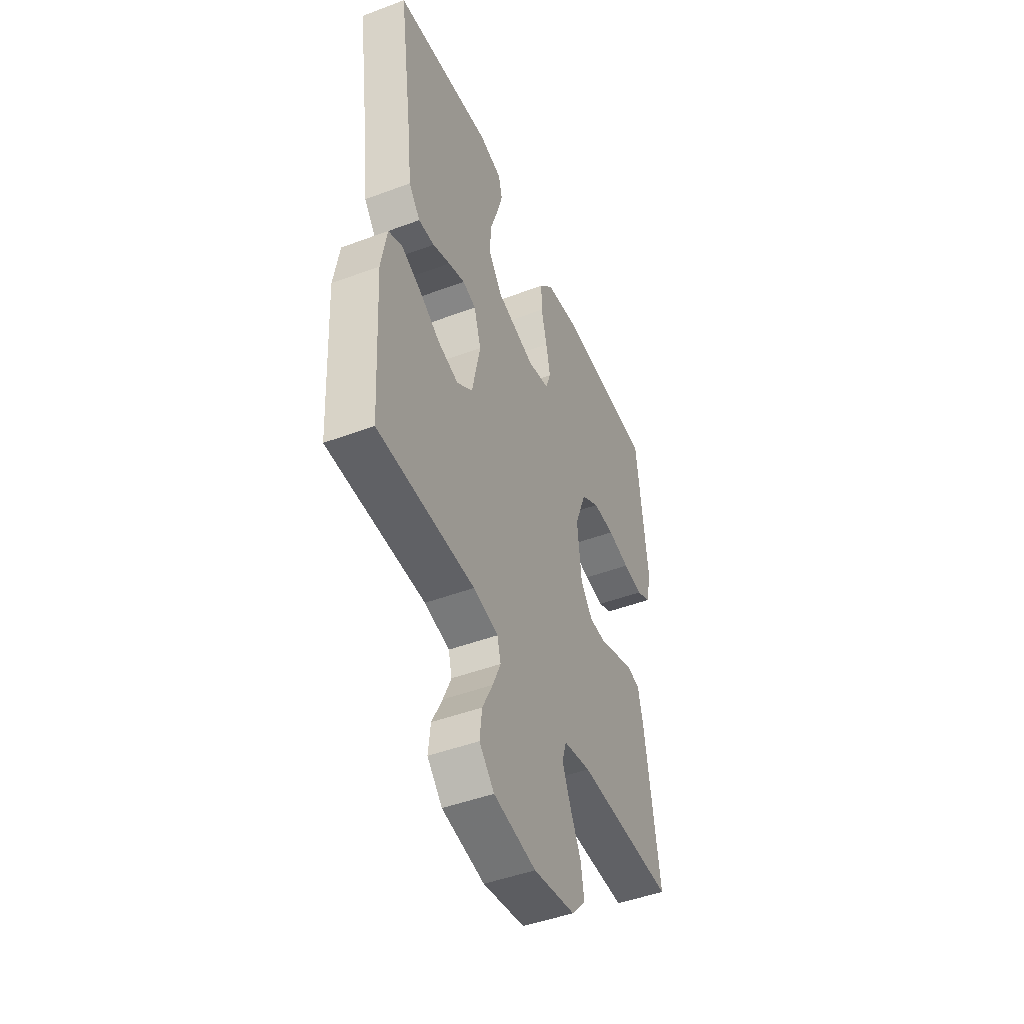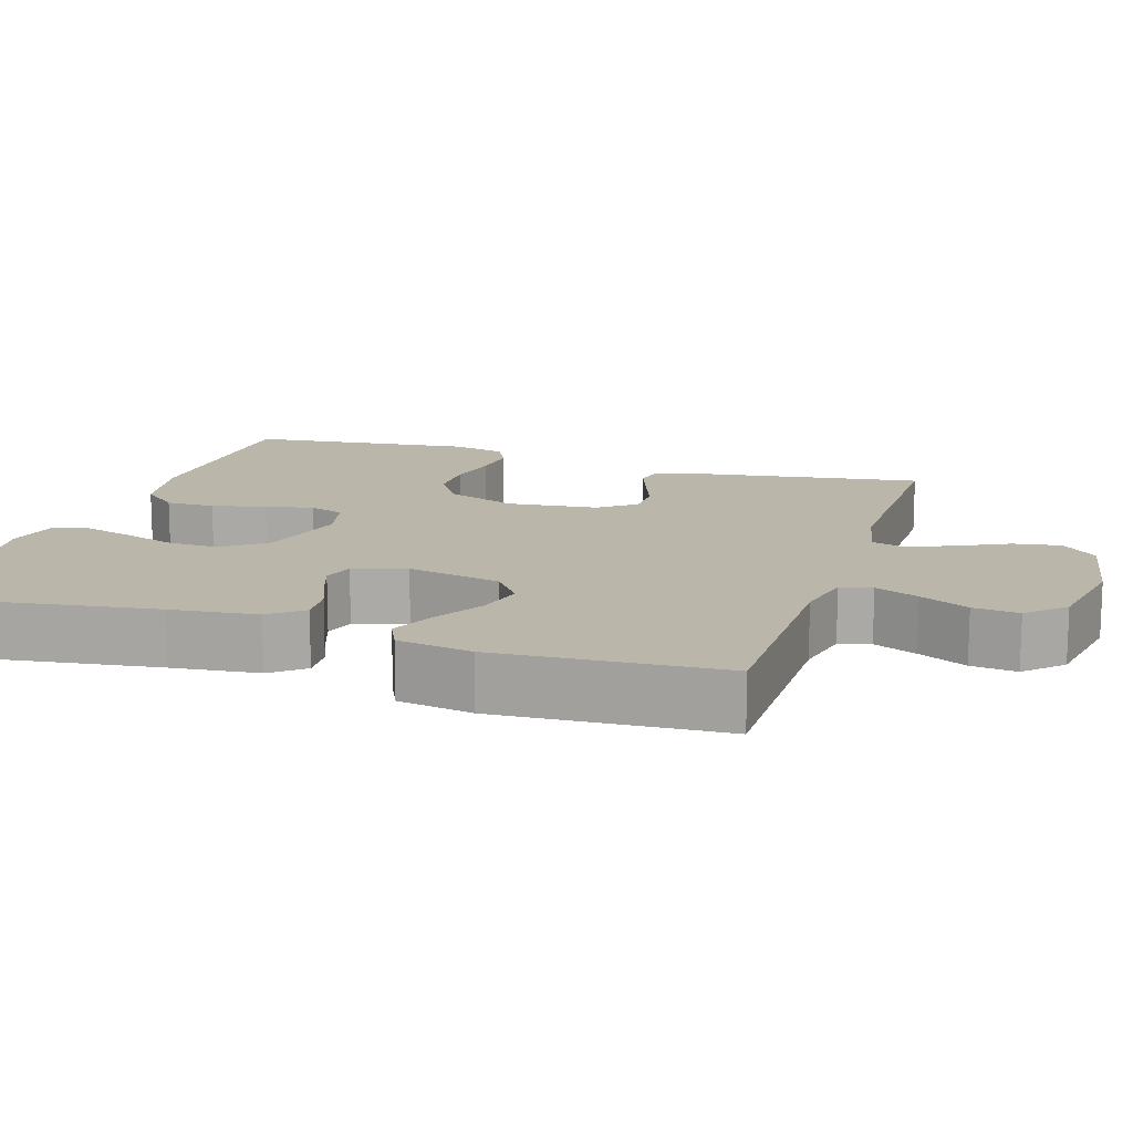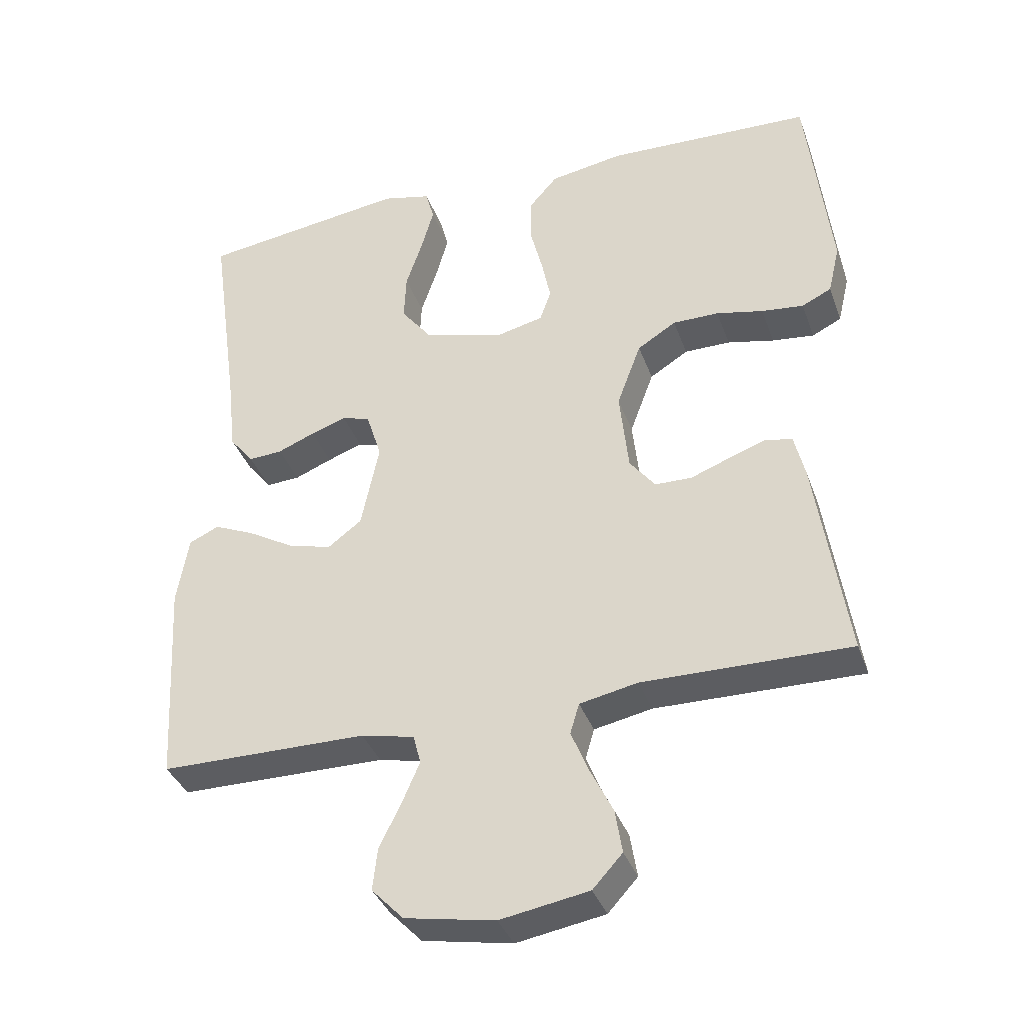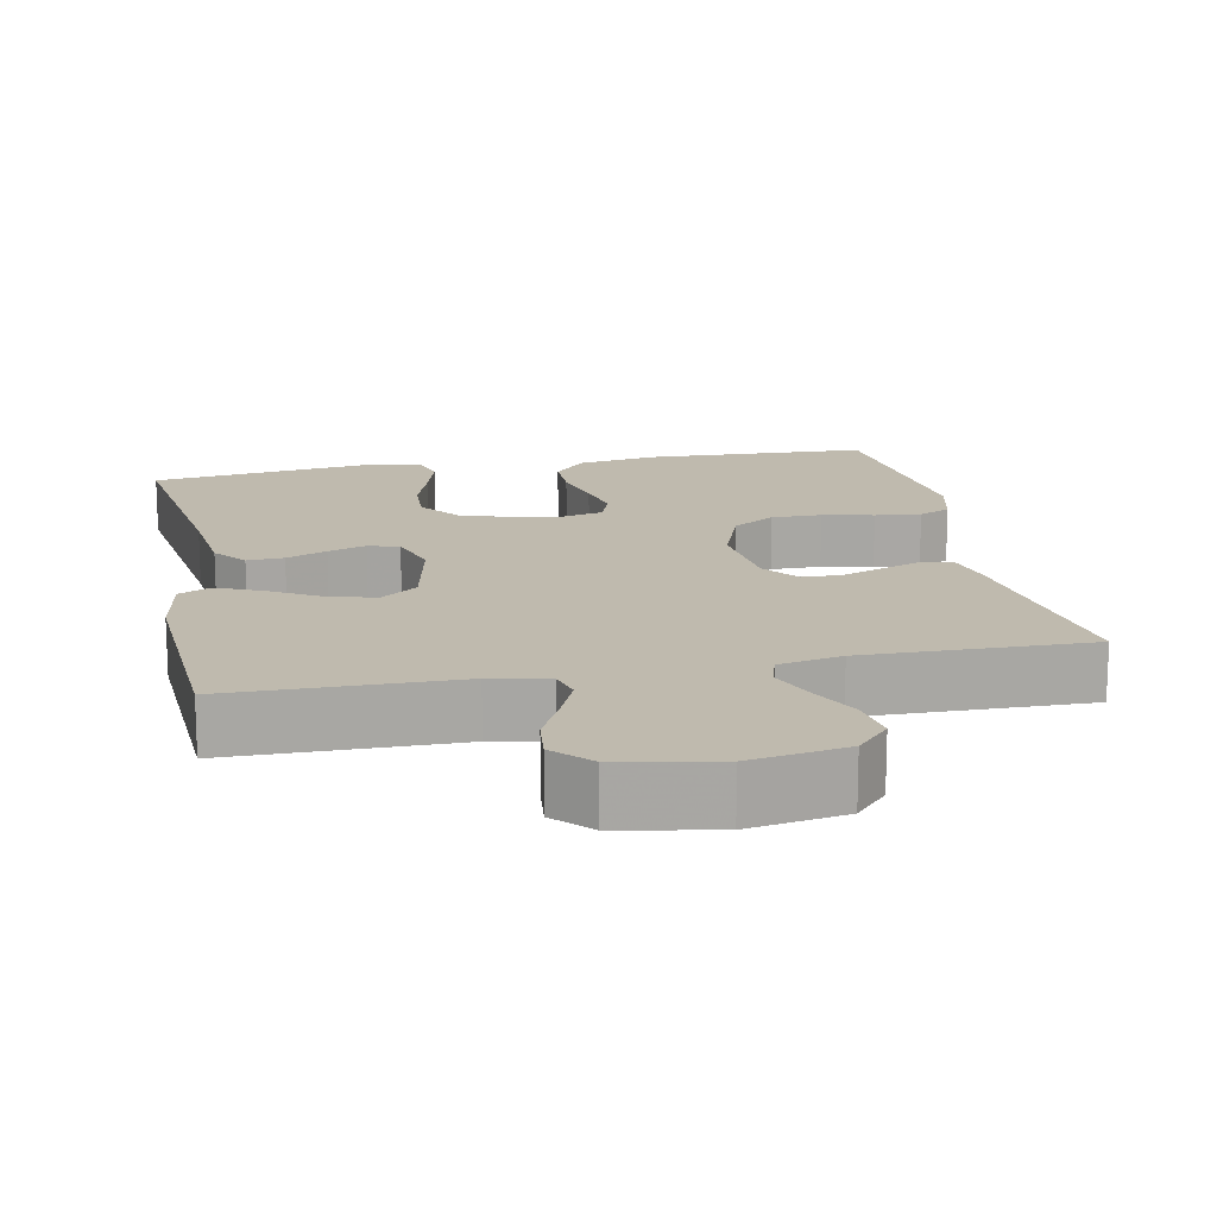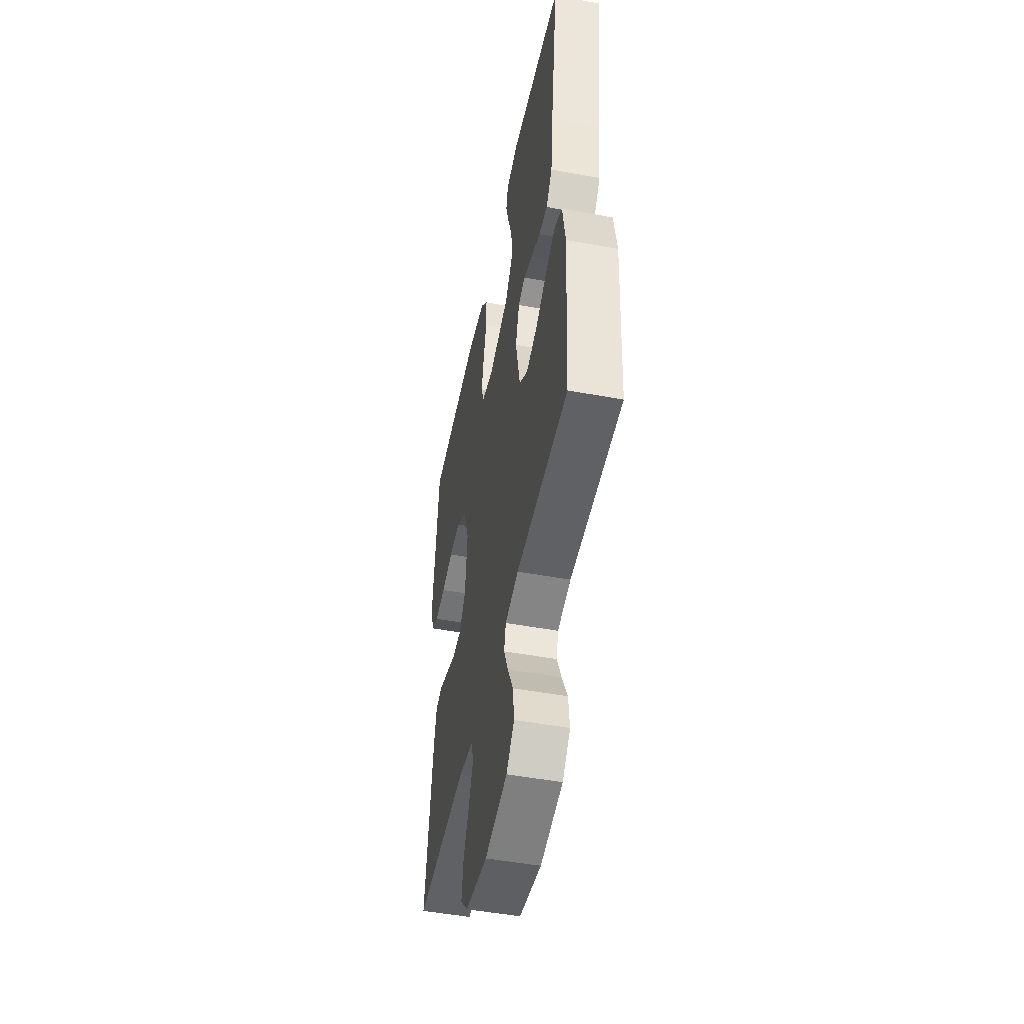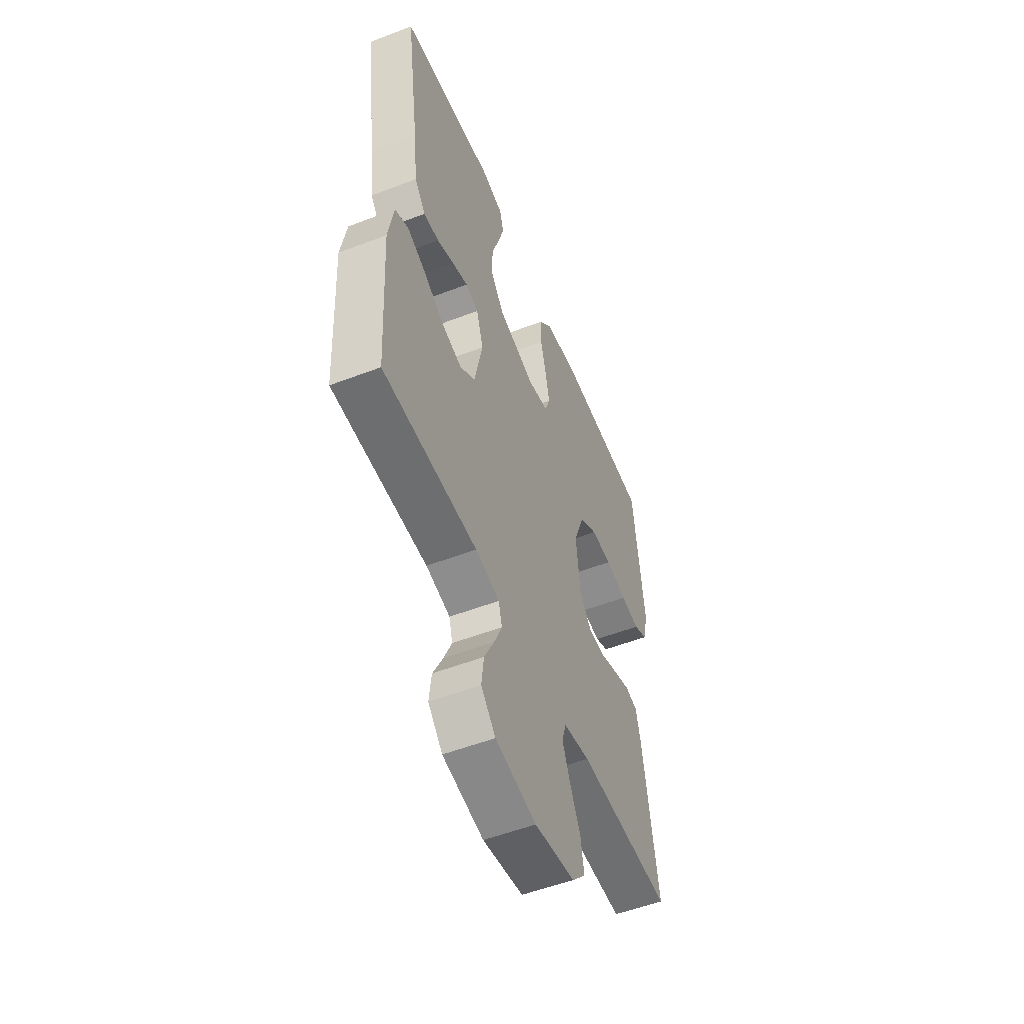
<metadata>
{"format":"obj","ext":"obj","renderer":"f3d","projection":"perspective","resolution":1024,"background":"white","views":[{"elev":-46.9,"azim":113.0,"up":"+Z"},{"elev":14.1,"azim":107.6,"up":"+Y"},{"elev":-36.8,"azim":-161.4,"up":"+Z"},{"elev":15.7,"azim":168.8,"up":"+Y"},{"elev":-49.3,"azim":78.5,"up":"+Z"},{"elev":-53.8,"azim":112.2,"up":"+Z"}]}
</metadata>
<code>
v -0.5 0.07 -0.5
v -0.455 0.07 -0.2
v -0.44 0.07 -0.137
v -0.401 0.07 -0.128
v -0.348 0.07 -0.147
v -0.29 0.07 -0.169
v -0.237 0.07 -0.168
v -0.2 0.07 -0.12
v -0.187 0.07 0
v -0.222 0.07 0.094
v -0.278 0.07 0.129
v -0.345 0.07 0.129
v -0.413 0.07 0.114
v -0.474 0.07 0.107
v -0.517 0.07 0.128
v -0.534 0.07 0.2
v -0.5 0.07 0.5
v -0.2 0.07 0.511
v -0.094 0.07 0.493
v -0.052 0.07 0.445
v -0.052 0.07 0.38
v -0.07 0.07 0.309
v -0.083 0.07 0.245
v -0.067 0.07 0.199
v 0 0.07 0.183
v 0.118 0.07 0.216
v 0.162 0.07 0.273
v 0.159 0.07 0.342
v 0.135 0.07 0.414
v 0.117 0.07 0.478
v 0.129 0.07 0.524
v 0.2 0.07 0.541
v 0.5 0.07 0.5
v 0.458 0.07 0.2
v 0.445 0.07 0.084
v 0.41 0.07 0.04
v 0.361 0.07 0.043
v 0.307 0.07 0.065
v 0.256 0.07 0.083
v 0.215 0.07 0.07
v 0.193 0.07 0
v 0.219 0.07 -0.125
v 0.268 0.07 -0.162
v 0.331 0.07 -0.145
v 0.398 0.07 -0.106
v 0.457 0.07 -0.08
v 0.5 0.07 -0.1
v 0.517 0.07 -0.2
v 0.5 0.07 -0.5
v 0.2 0.07 -0.502
v 0.123 0.07 -0.519
v 0.112 0.07 -0.561
v 0.137 0.07 -0.619
v 0.169 0.07 -0.684
v 0.176 0.07 -0.745
v 0.13 0.07 -0.793
v 0 0.07 -0.817
v -0.128 0.07 -0.795
v -0.171 0.07 -0.748
v -0.161 0.07 -0.685
v -0.128 0.07 -0.618
v -0.103 0.07 -0.557
v -0.116 0.07 -0.513
v -0.2 0.07 -0.496
v -0.5 0 -0.5
v -0.455 0 -0.2
v -0.44 0 -0.137
v -0.401 0 -0.128
v -0.348 0 -0.147
v -0.29 0 -0.169
v -0.237 0 -0.168
v -0.2 0 -0.12
v -0.187 0 0
v -0.222 0 0.094
v -0.278 0 0.129
v -0.345 0 0.129
v -0.413 0 0.114
v -0.474 0 0.107
v -0.517 0 0.128
v -0.534 0 0.2
v -0.5 0 0.5
v -0.2 0 0.511
v -0.094 0 0.493
v -0.052 0 0.445
v -0.052 0 0.38
v -0.07 0 0.309
v -0.083 0 0.245
v -0.067 0 0.199
v 0 0 0.183
v 0.118 0 0.216
v 0.162 0 0.273
v 0.159 0 0.342
v 0.135 0 0.414
v 0.117 0 0.478
v 0.129 0 0.524
v 0.2 0 0.541
v 0.5 0 0.5
v 0.458 0 0.2
v 0.445 0 0.084
v 0.41 0 0.04
v 0.361 0 0.043
v 0.307 0 0.065
v 0.256 0 0.083
v 0.215 0 0.07
v 0.193 0 0
v 0.219 0 -0.125
v 0.268 0 -0.162
v 0.331 0 -0.145
v 0.398 0 -0.106
v 0.457 0 -0.08
v 0.5 0 -0.1
v 0.517 0 -0.2
v 0.5 0 -0.5
v 0.2 0 -0.502
v 0.123 0 -0.519
v 0.112 0 -0.561
v 0.137 0 -0.619
v 0.169 0 -0.684
v 0.176 0 -0.745
v 0.13 0 -0.793
v 0 0 -0.817
v -0.128 0 -0.795
v -0.171 0 -0.748
v -0.161 0 -0.685
v -0.128 0 -0.618
v -0.103 0 -0.557
v -0.116 0 -0.513
v -0.2 0 -0.496
f 59 60 61
f 58 59 61
f 57 58 61
f 56 57 61
f 55 56 61
f 54 55 61
f 53 54 61
f 52 53 61 62
f 51 52 62 63
f 48 49 50
f 47 48 50
f 46 47 50
f 45 46 50
f 44 45 50
f 51 63 64
f 50 51 64
f 44 50 64
f 43 44 64
f 36 37 38
f 35 36 38
f 34 35 38
f 34 38 39
f 33 34 39
f 32 33 39
f 31 32 39
f 30 31 39
f 29 30 39
f 28 29 39
f 27 28 39 40
f 20 21 22
f 19 20 22
f 18 19 22
f 17 18 22
f 16 17 22
f 15 16 22
f 14 15 22
f 13 14 22
f 12 13 22
f 11 12 22 23
f 10 11 23 24
f 4 5 6
f 3 4 6
f 2 3 6
f 1 2 6
f 64 1 6
f 64 6 7
f 64 7 8
f 43 64 8
f 42 43 8
f 41 42 8 9
f 26 27 40 41
f 41 9 10
f 26 41 10
f 25 26 10
f 10 24 25
f 125 124 123
f 125 123 122
f 125 122 121
f 125 121 120
f 125 120 119
f 125 119 118
f 125 118 117
f 126 125 117 116
f 127 126 116 115
f 114 113 112
f 114 112 111
f 114 111 110
f 114 110 109
f 114 109 108
f 128 127 115
f 128 115 114
f 128 114 108
f 128 108 107
f 102 101 100
f 102 100 99
f 102 99 98
f 103 102 98
f 103 98 97
f 103 97 96
f 103 96 95
f 103 95 94
f 103 94 93
f 103 93 92
f 104 103 92 91
f 86 85 84
f 86 84 83
f 86 83 82
f 86 82 81
f 86 81 80
f 86 80 79
f 86 79 78
f 86 78 77
f 86 77 76
f 87 86 76 75
f 88 87 75 74
f 70 69 68
f 70 68 67
f 70 67 66
f 70 66 65
f 70 65 128
f 71 70 128
f 72 71 128
f 72 128 107
f 72 107 106
f 73 72 106 105
f 105 104 91 90
f 74 73 105
f 74 105 90
f 74 90 89
f 89 88 74
f 1 65 66 2
f 2 66 67 3
f 3 67 68 4
f 4 68 69 5
f 5 69 70 6
f 6 70 71 7
f 7 71 72 8
f 8 72 73 9
f 9 73 74 10
f 10 74 75 11
f 11 75 76 12
f 12 76 77 13
f 13 77 78 14
f 14 78 79 15
f 15 79 80 16
f 16 80 81 17
f 17 81 82 18
f 18 82 83 19
f 19 83 84 20
f 20 84 85 21
f 21 85 86 22
f 22 86 87 23
f 23 87 88 24
f 24 88 89 25
f 25 89 90 26
f 26 90 91 27
f 27 91 92 28
f 28 92 93 29
f 29 93 94 30
f 30 94 95 31
f 31 95 96 32
f 32 96 97 33
f 33 97 98 34
f 34 98 99 35
f 35 99 100 36
f 36 100 101 37
f 37 101 102 38
f 38 102 103 39
f 39 103 104 40
f 40 104 105 41
f 41 105 106 42
f 42 106 107 43
f 43 107 108 44
f 44 108 109 45
f 45 109 110 46
f 46 110 111 47
f 47 111 112 48
f 48 112 113 49
f 49 113 114 50
f 50 114 115 51
f 51 115 116 52
f 52 116 117 53
f 53 117 118 54
f 54 118 119 55
f 55 119 120 56
f 56 120 121 57
f 57 121 122 58
f 58 122 123 59
f 59 123 124 60
f 60 124 125 61
f 61 125 126 62
f 62 126 127 63
f 63 127 128 64
f 64 128 65 1

</code>
